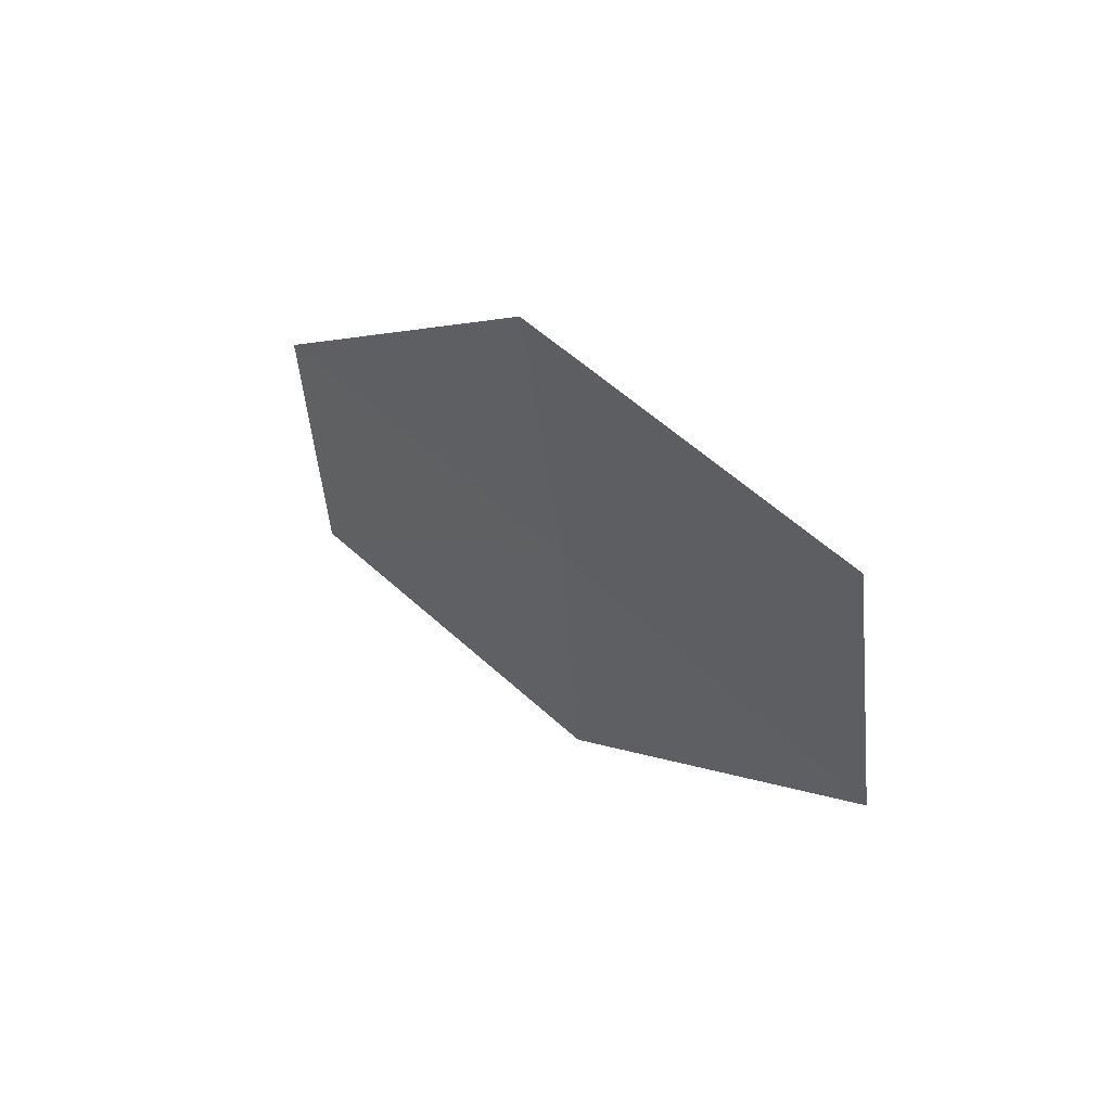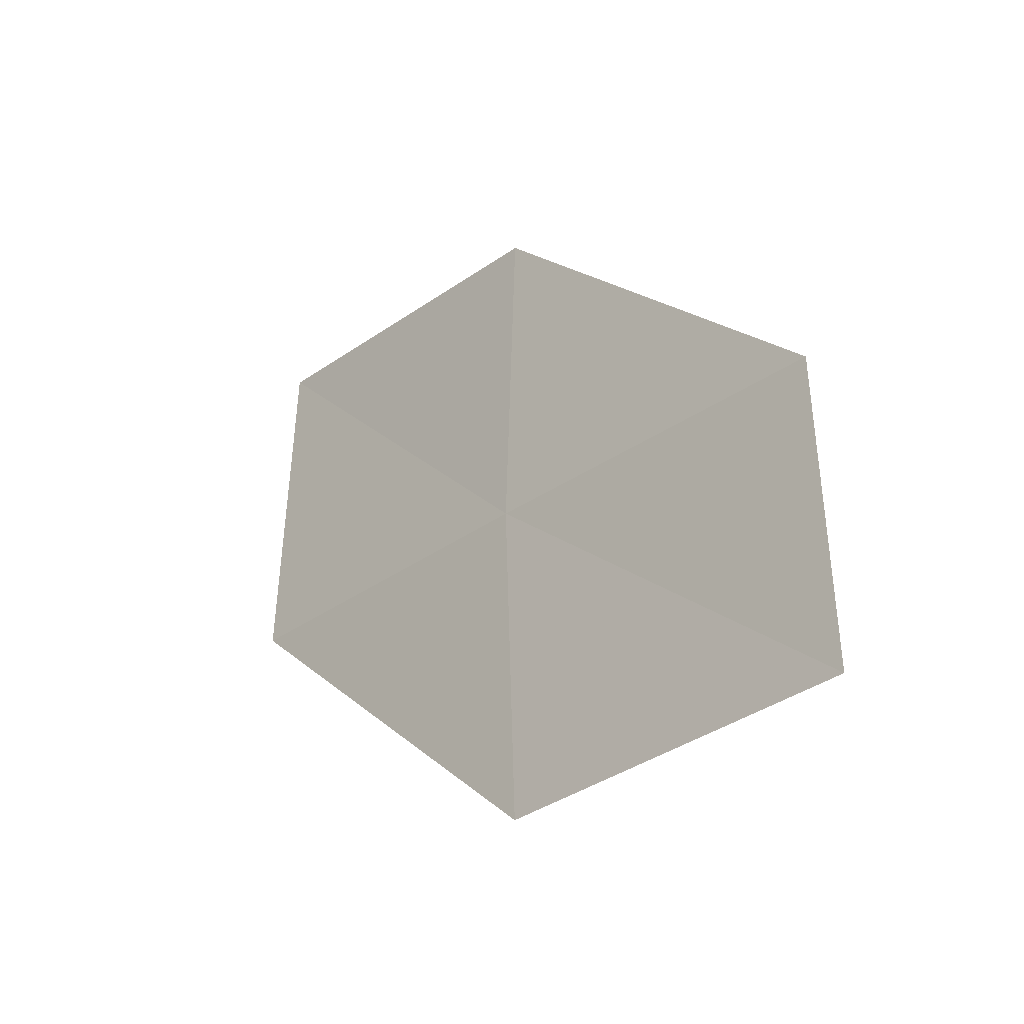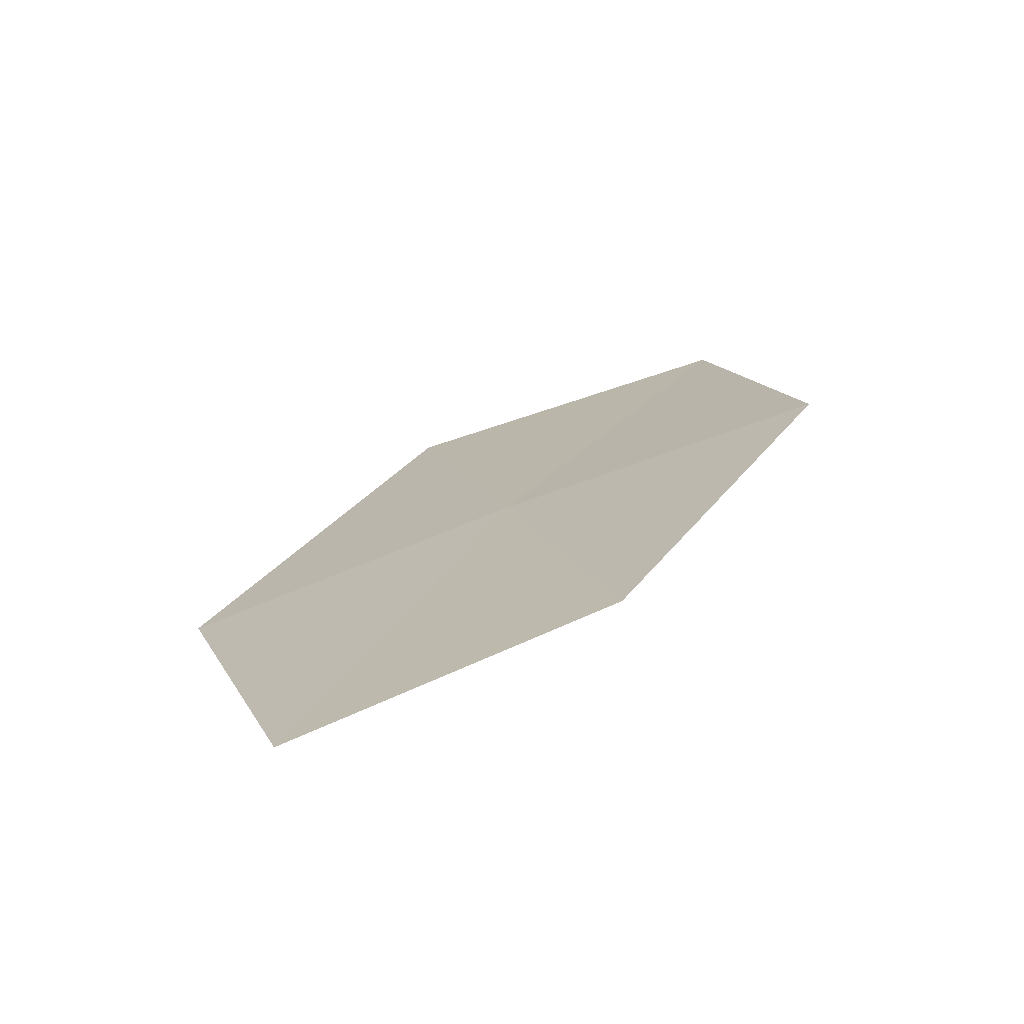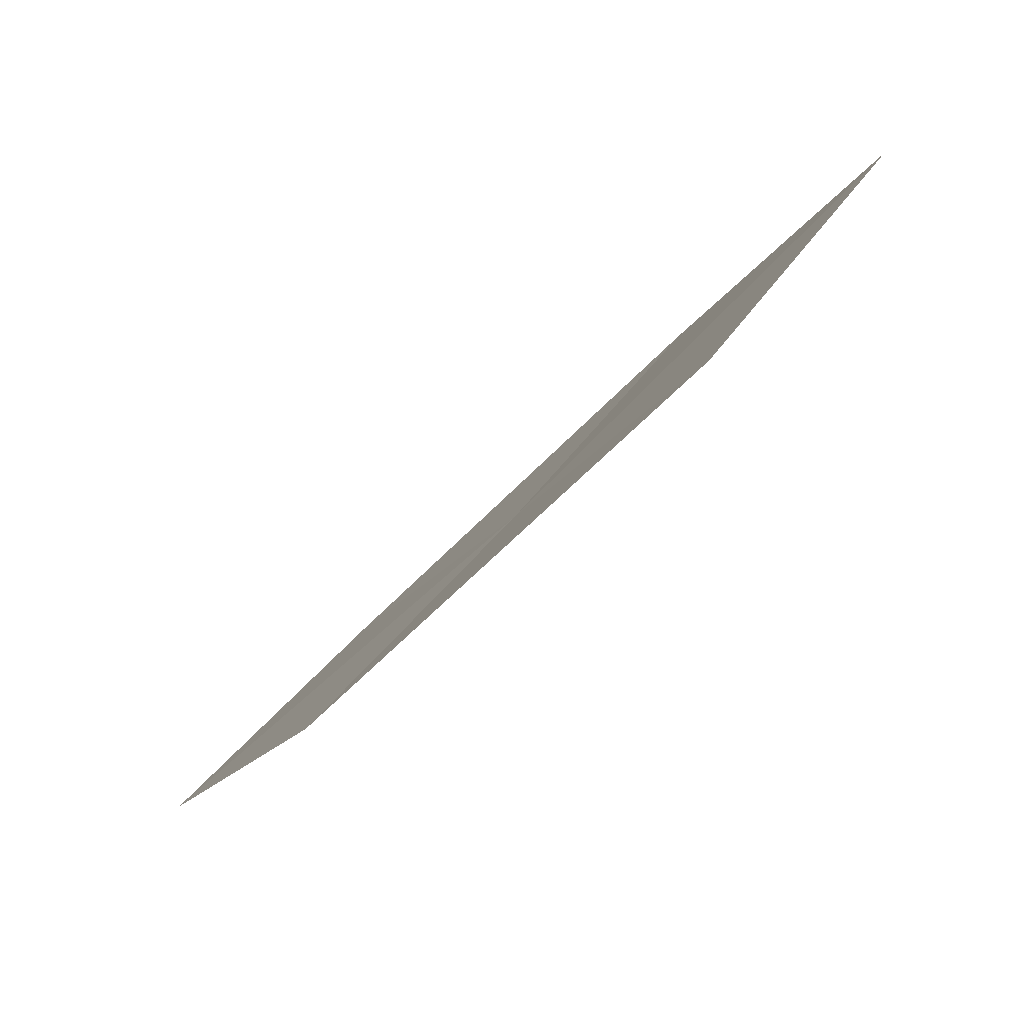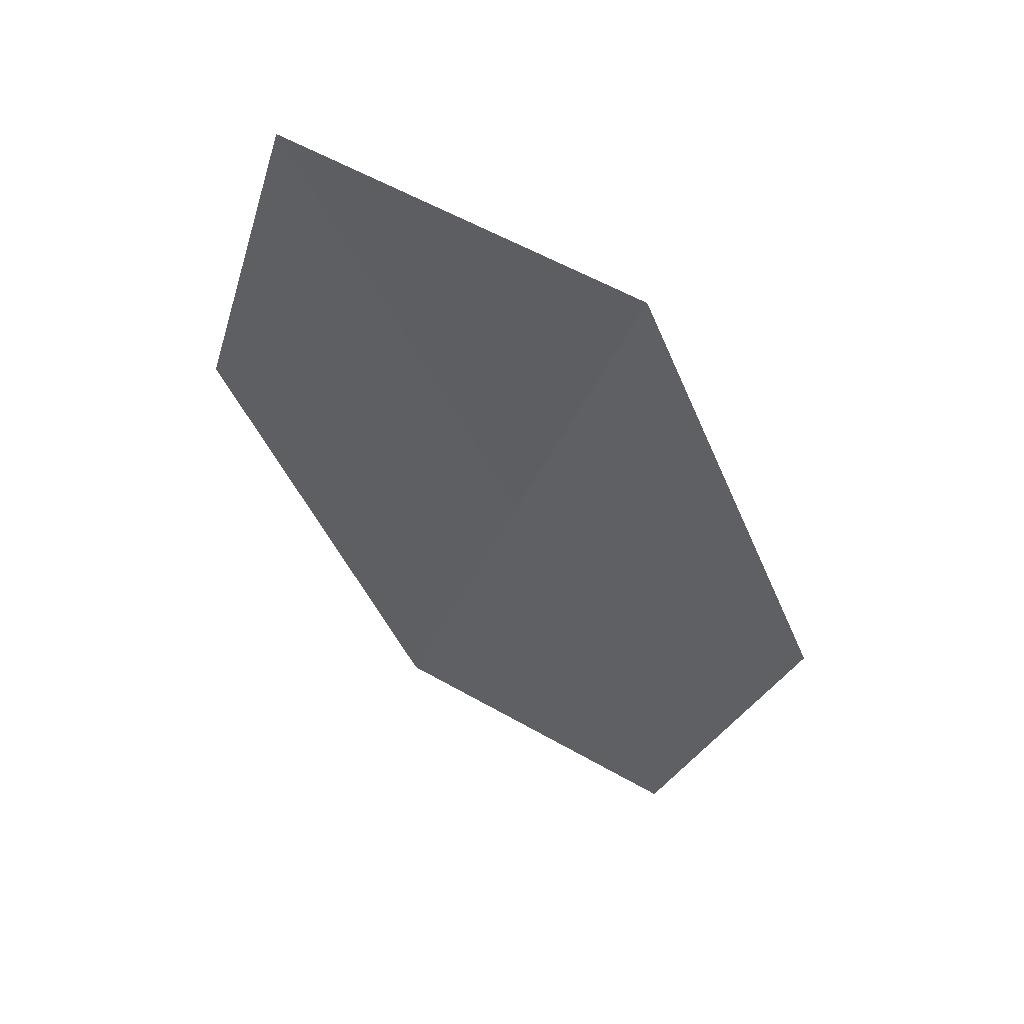
<metadata>
{"format":"obj","ext":"obj","renderer":"f3d","projection":"perspective","resolution":1024,"background":"white","views":[{"elev":-34.0,"azim":-140.8,"up":"+Z"},{"elev":57.8,"azim":34.7,"up":"+Z"},{"elev":59.6,"azim":102.6,"up":"+Z"},{"elev":-48.4,"azim":-170.0,"up":"+Y"},{"elev":-78.3,"azim":-81.7,"up":"+Z"}]}
</metadata>
<code>
v -13.26 -8.823 28.9
v -14.5 -8.37 28.09
v -13.81 -7.975 28.94
v -13.92 -9.264 28.06
v -12.66 -9.638 28.87
v -12.57 -8.366 29.73
v -12 -9.135 29.69
f 1 3 2
f 1 2 4
f 1 4 5
f 1 6 3
f 1 7 6
f 1 5 7

</code>
